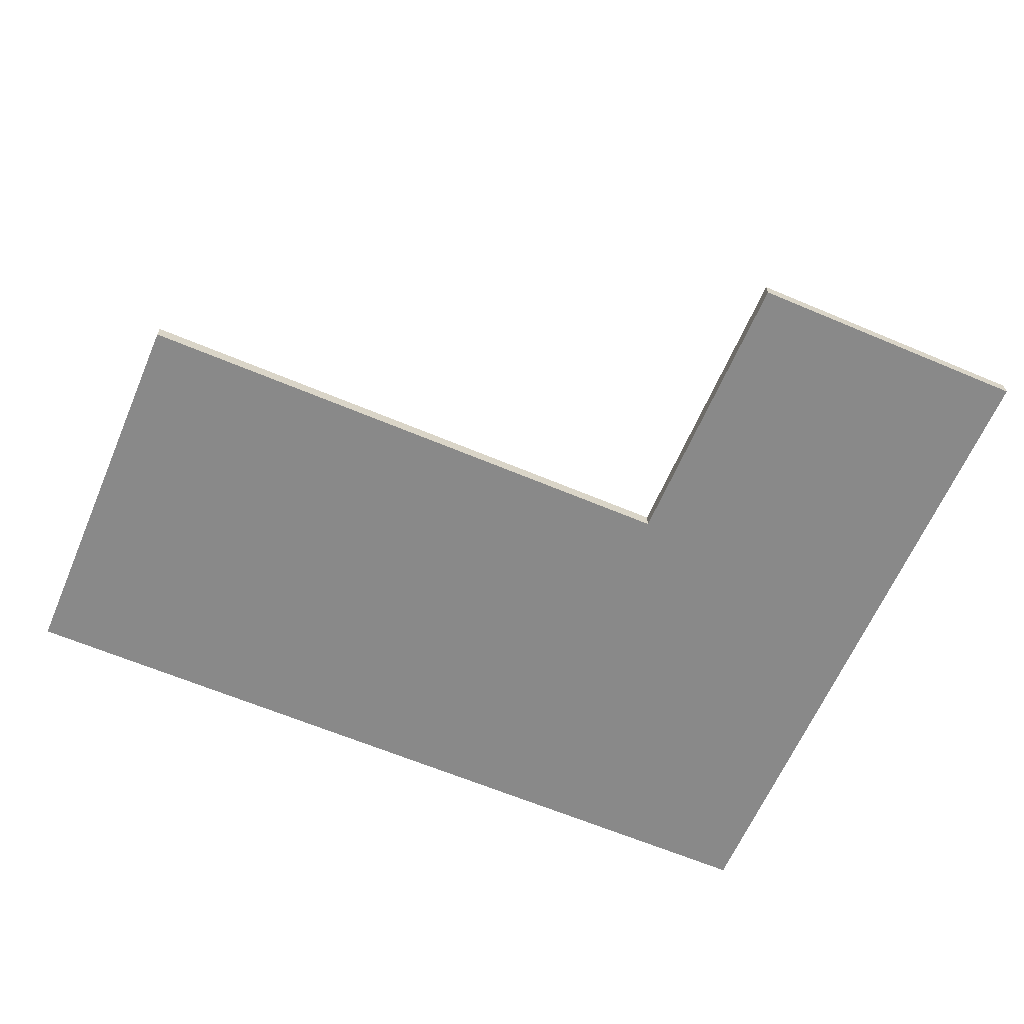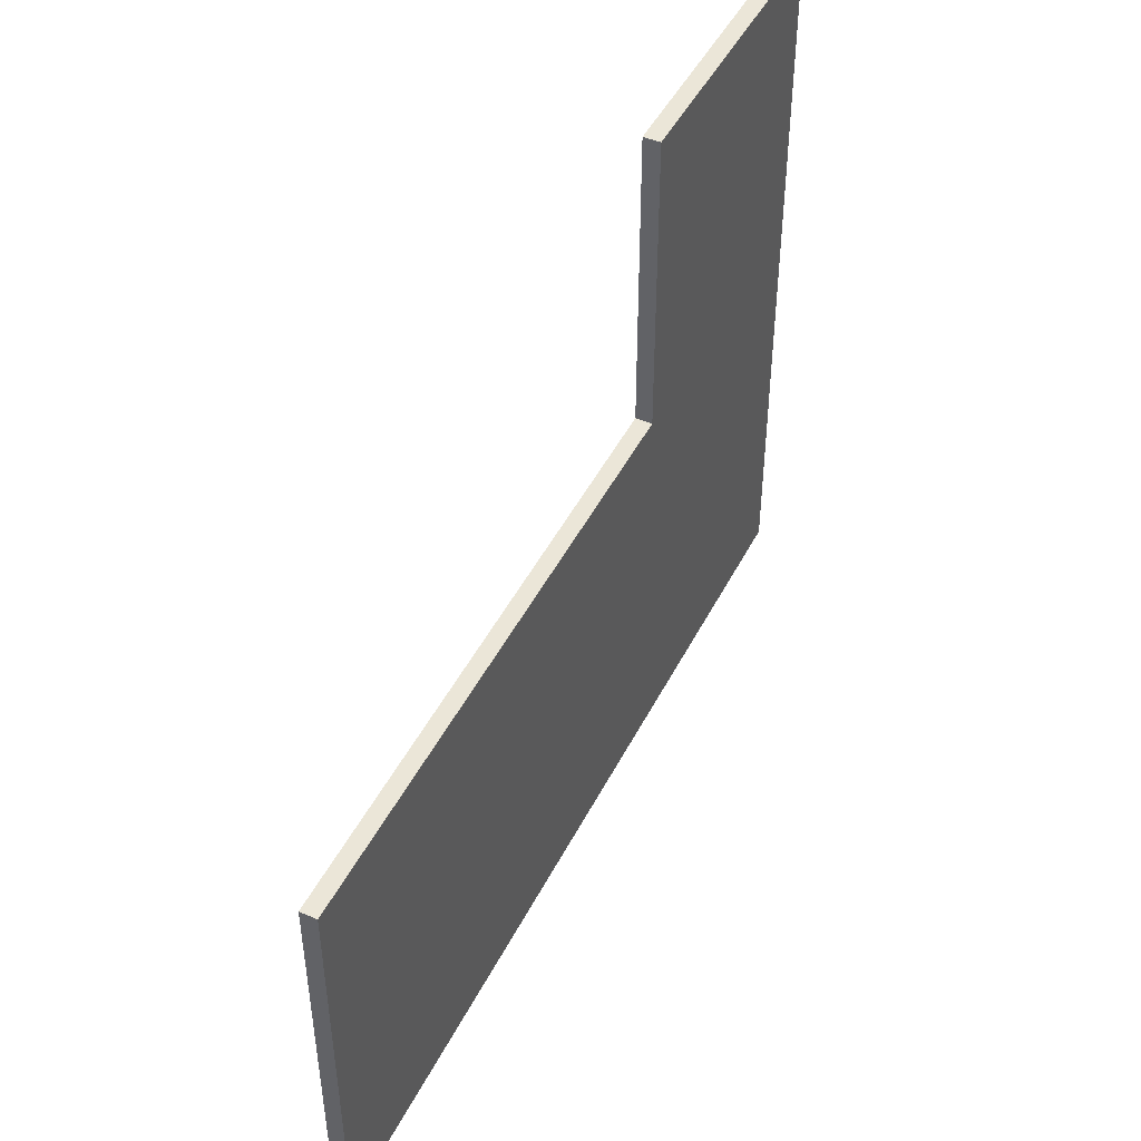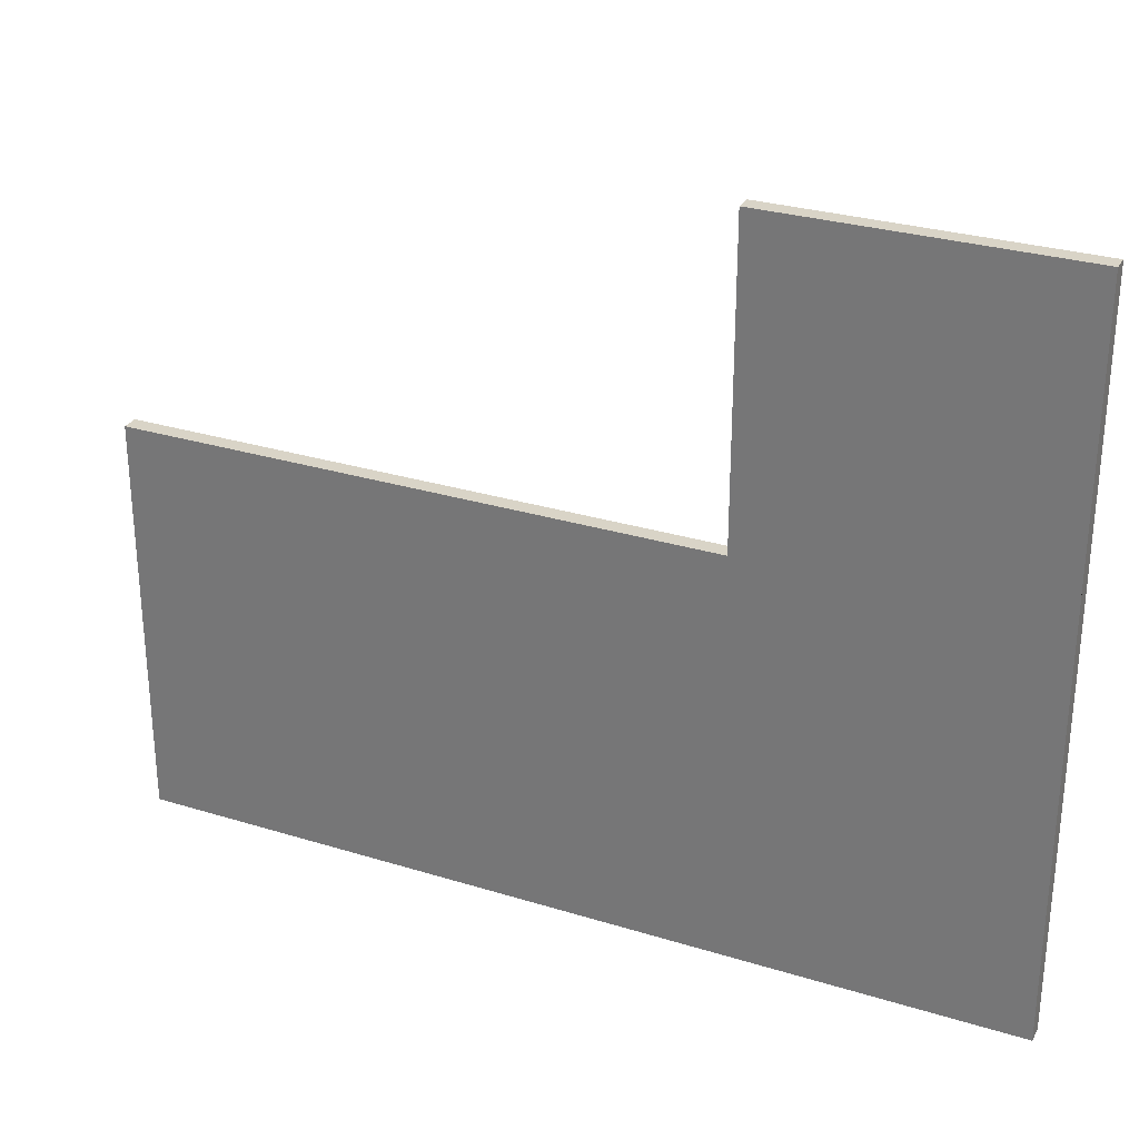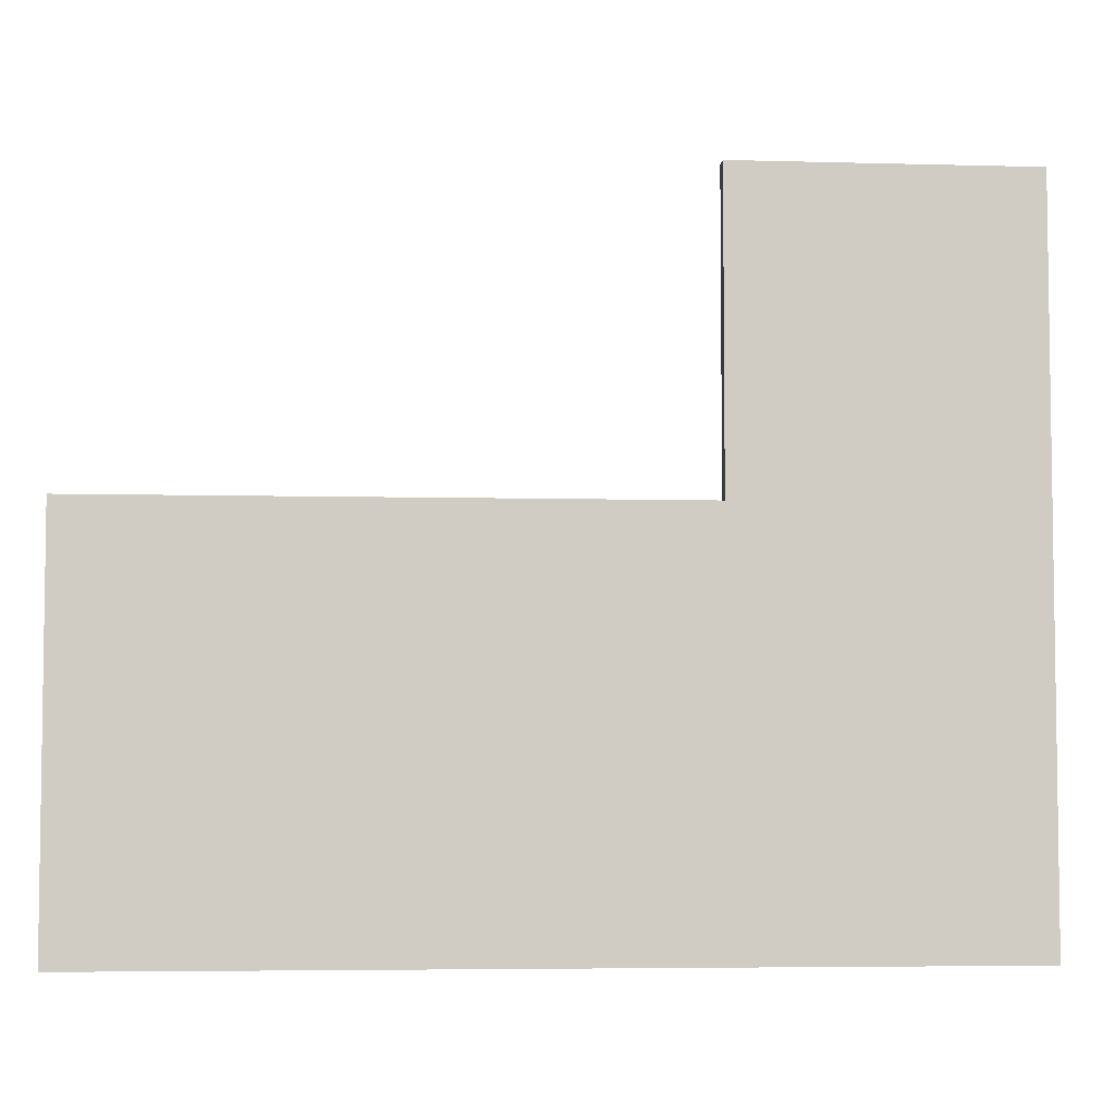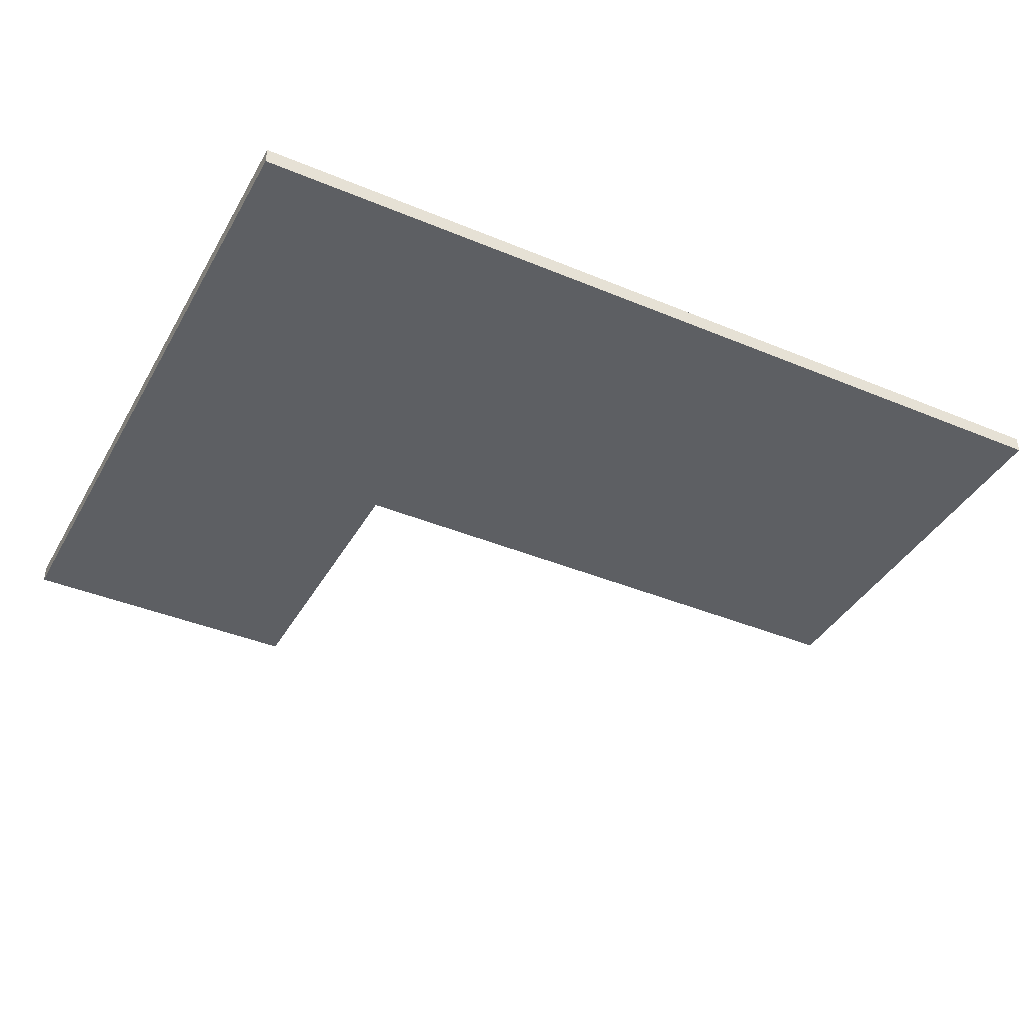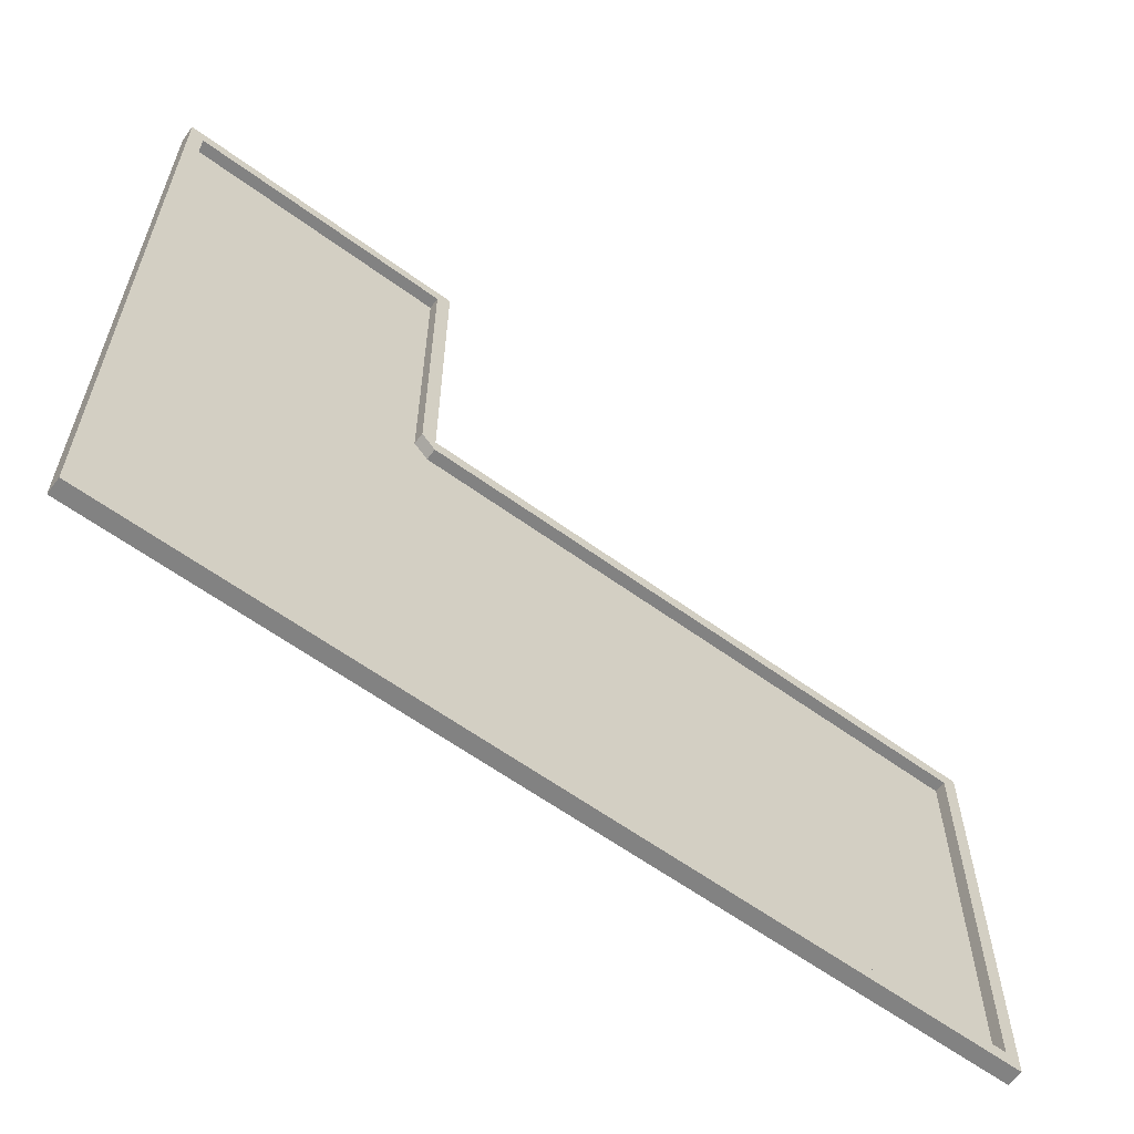
<metadata>
{"format":"obj","ext":"obj","renderer":"f3d","projection":"perspective","resolution":1024,"background":"white","views":[{"elev":-63.1,"azim":-23.2,"up":"+Y"},{"elev":46.6,"azim":-64.1,"up":"+Z"},{"elev":28.8,"azim":24.8,"up":"+Z"},{"elev":-5.1,"azim":-5.0,"up":"+Z"},{"elev":-40.1,"azim":152.8,"up":"+Y"},{"elev":-60.7,"azim":143.3,"up":"+Z"}]}
</metadata>
<code>
o Cube.003_Cube.003_Cube.003_Cube.026_Cube.003_Cube.003_Cube.003_Cube.027
v -7.661 0.4242 5.293
v -7.661 -1e-06 5.293
v -7.661 0.4242 -5.293
v 7.661 0.4242 5.293
v -7.661 1e-06 -5.293
v 7.661 1e-06 -5.293
v 7.661 0.4242 -5.293
v 7.661 -1e-06 5.293
v 7.661 0.4242 -5.293
v 7.661 1e-06 -5.293
v 7.661 -1e-06 5.293
v 15.32 1e-06 -5.293
v 15.32 0.4242 -5.293
v 15.32 -1e-06 5.293
v 15.32 -2e-06 13.23
v 15.32 0.4242 5.293
v 7.661 0.4242 5.293
v 15.32 0.4242 13.23
v 7.661 -2e-06 13.23
v 7.661 0.4242 13.23
v -7.3 0.4242 4.932
v -7.3 0.4242 -4.932
v 7.66 0.4242 4.932
v 14.96 0.4242 5.293
v 14.96 0.4242 12.87
v 14.96 0.4242 -4.932
v 8.022 0.4242 12.87
v 8.022 0.4242 5.293
v 8.022 0.4242 -4.932
v 7.66 0.4242 -4.932
v 15.32 0.4242 5.293
v 15.32 0.4242 -5.293
v -7.661 0.4242 5.293
v -7.661 0.4242 -5.293
v 15.32 0.4242 13.23
v 7.661 0.4242 5.293
v 7.661 0.4242 13.23
v 7.661 0.4242 -5.293
v 7.661 0.4242 5.293
v 7.661 0.4242 -5.293
v 14.96 0.1227 5.293
v 14.96 0.1227 -4.932
v -7.3 0.1227 4.932
v -7.3 0.1227 -4.932
v 14.96 0.1227 12.87
v 8.022 0.1227 5.293
v 8.022 0.1227 12.87
v 8.022 0.1227 -4.932
v 7.66 0.1227 4.932
v 7.66 0.1227 -4.932
f 11 19 20 17
f 1 5 2
f 2 5 6 8
f 1 3 5
f 3 6 5
f 22 21 43 44
f 6 9 7
f 6 7 10
f 3 9 6
f 1 4 39 33
f 8 6 10
f 26 29 48 42
f 8 10 11
f 7 12 10
f 7 13 12
f 14 12 13
f 3 1 33 34
f 16 15 14
f 14 13 16
f 17 20 37 36
f 20 18 35 37
f 16 18 15
f 13 7 38 32
f 19 15 18 20
f 12 14 15 19 11 10
f 9 3 34 40
f 30 38 29 40
f 30 29 38 40
f 4 11 17
f 4 8 11
f 18 16 31 35
f 50 49 46 48
f 16 13 32 31
f 4 1 2 8
f 26 24 31 32
f 21 22 34 33
f 24 25 35 31
f 27 28 36 37
f 29 26 32 38
f 50 48 29 30
f 23 21 33 39
f 25 27 37 35
f 22 30 40 34
f 44 43 49 50
f 41 42 48 46 47 45
f 30 22 44 50
f 39 28 23
f 25 24 41 45
f 49 23 28 46
f 21 23 49 43
f 28 27 47 46
f 24 26 42 41
f 27 25 45 47

</code>
